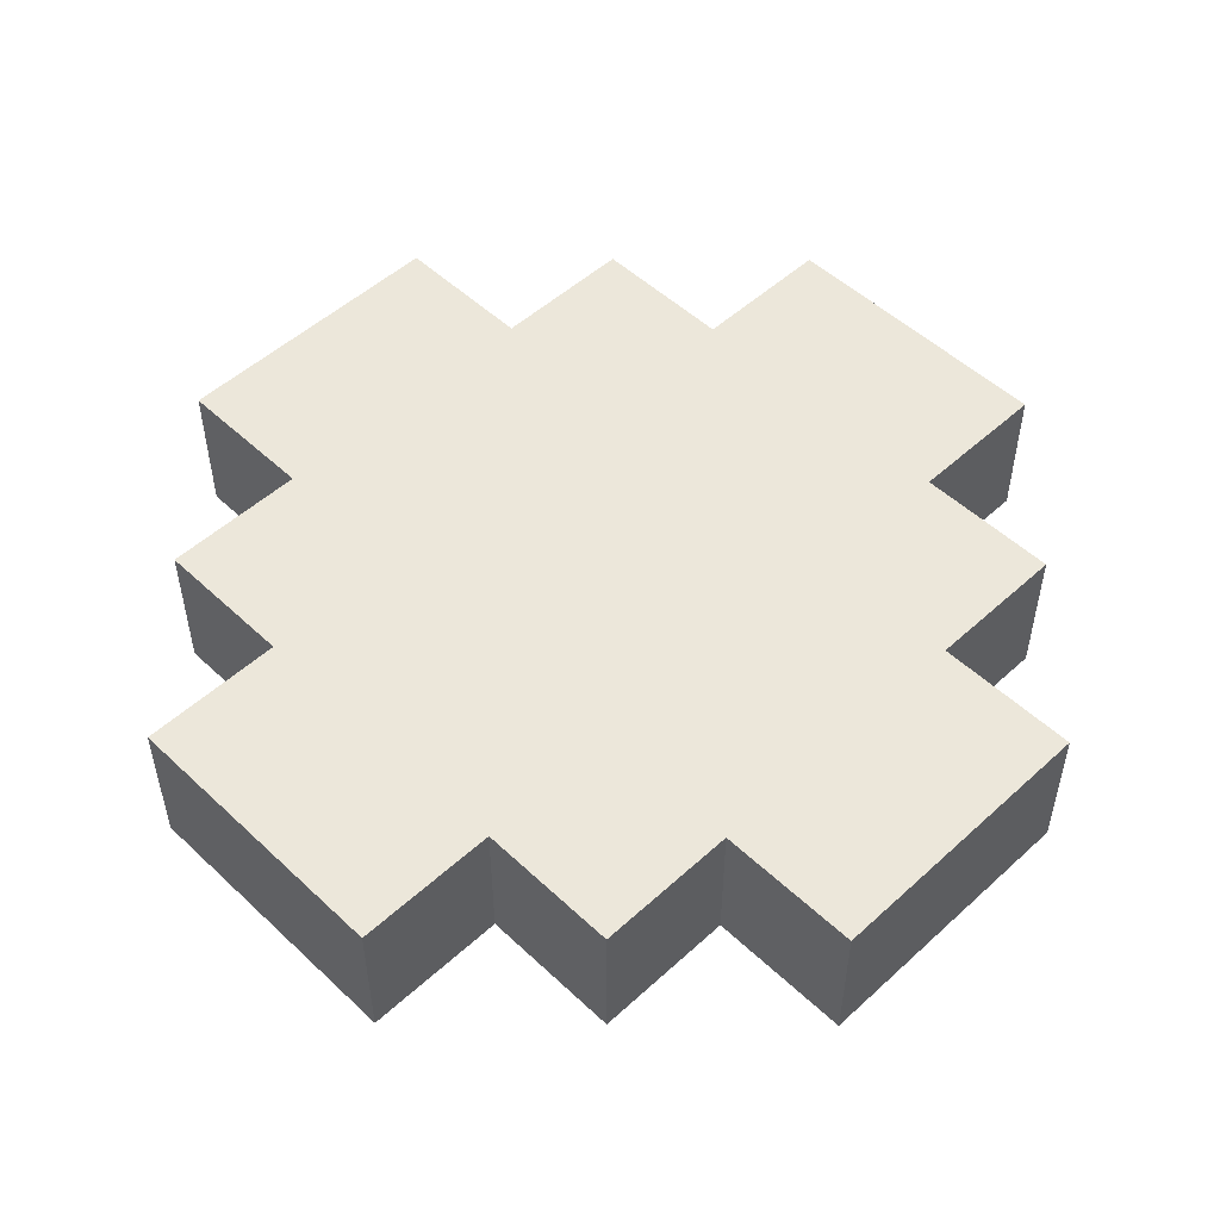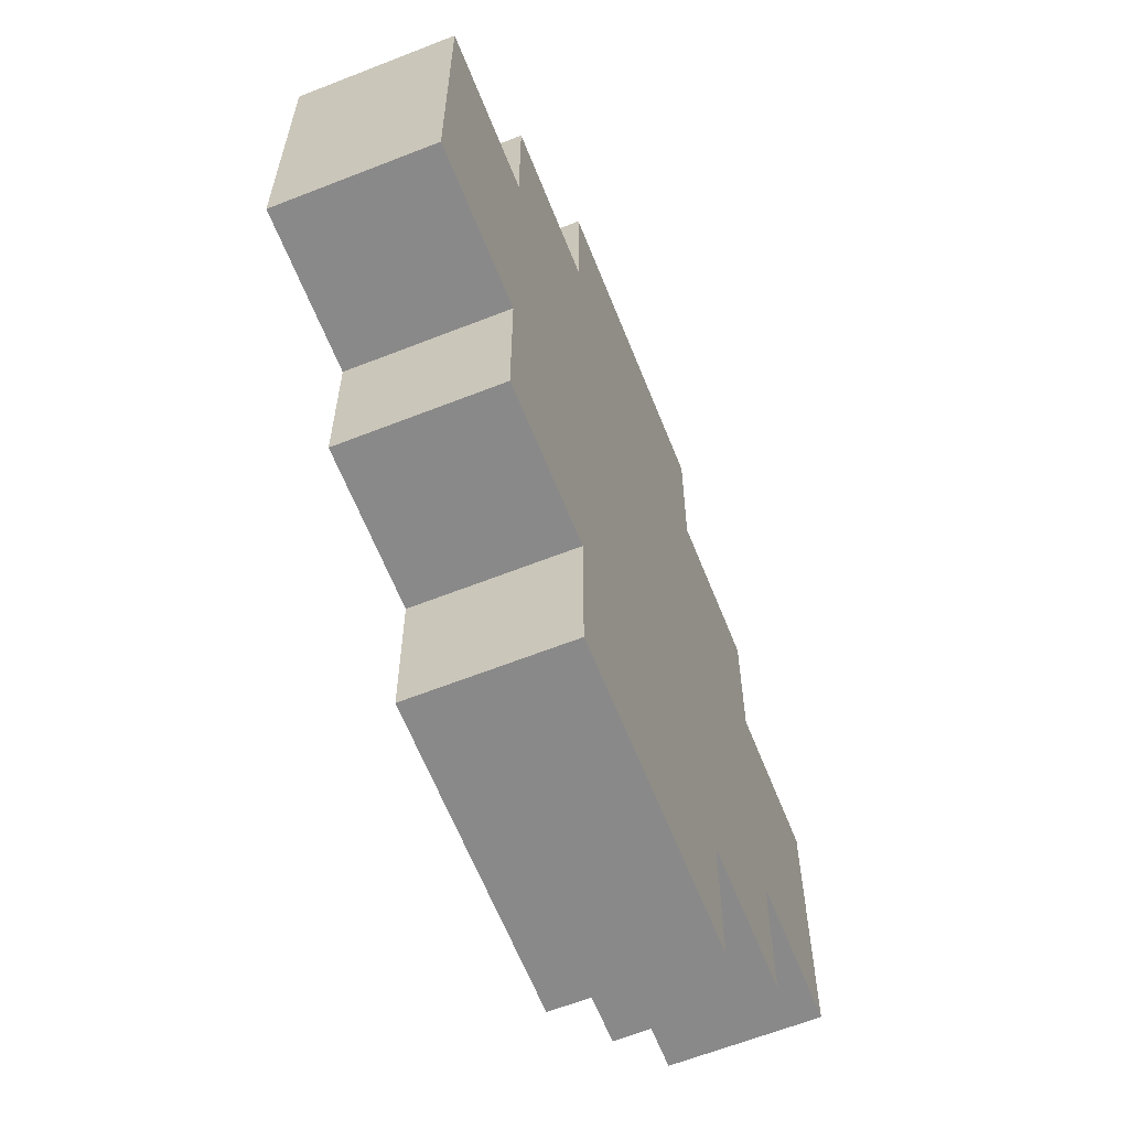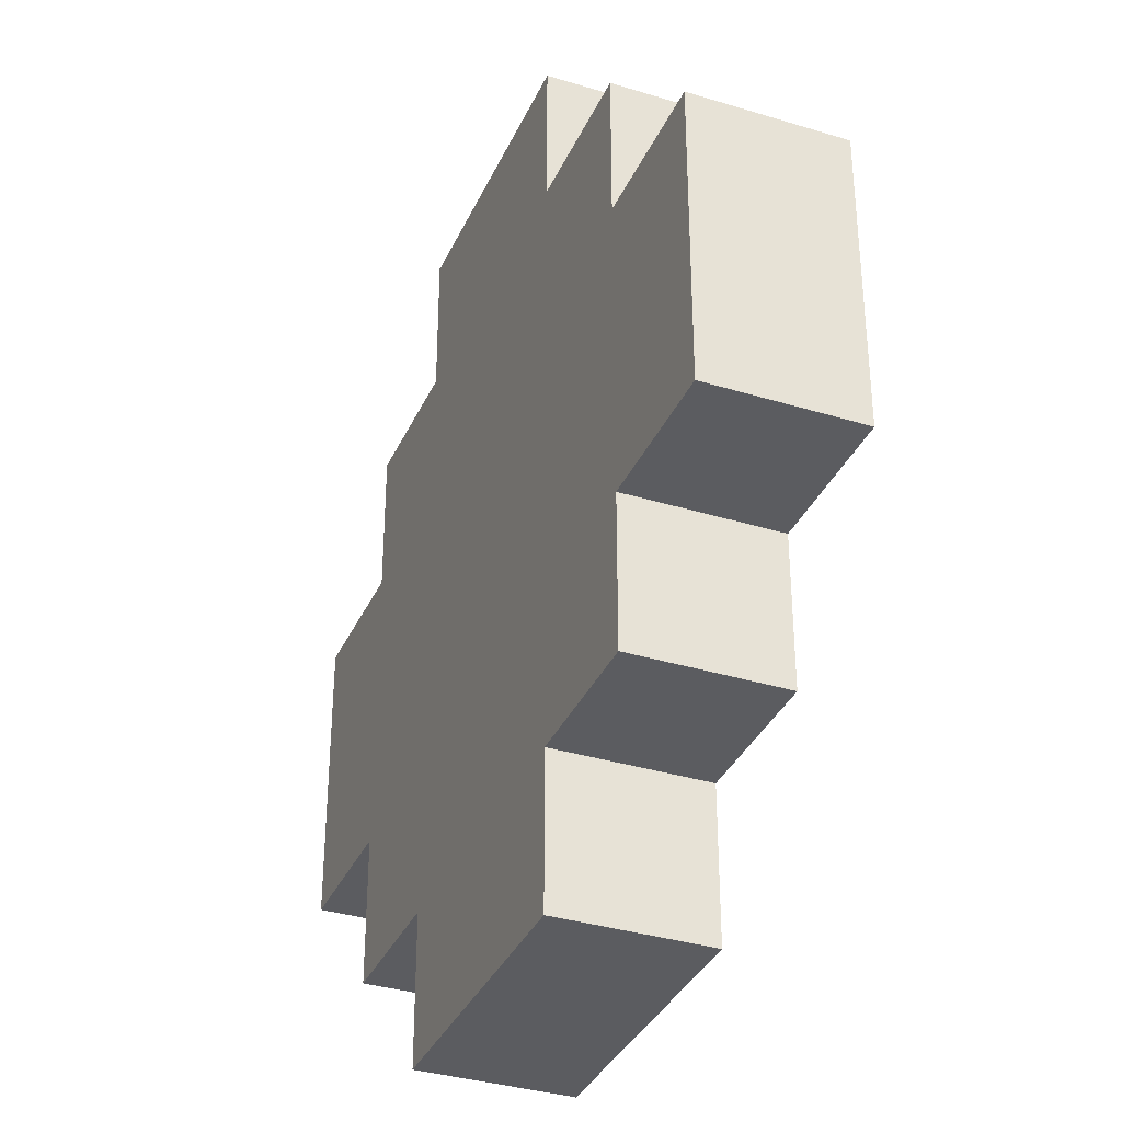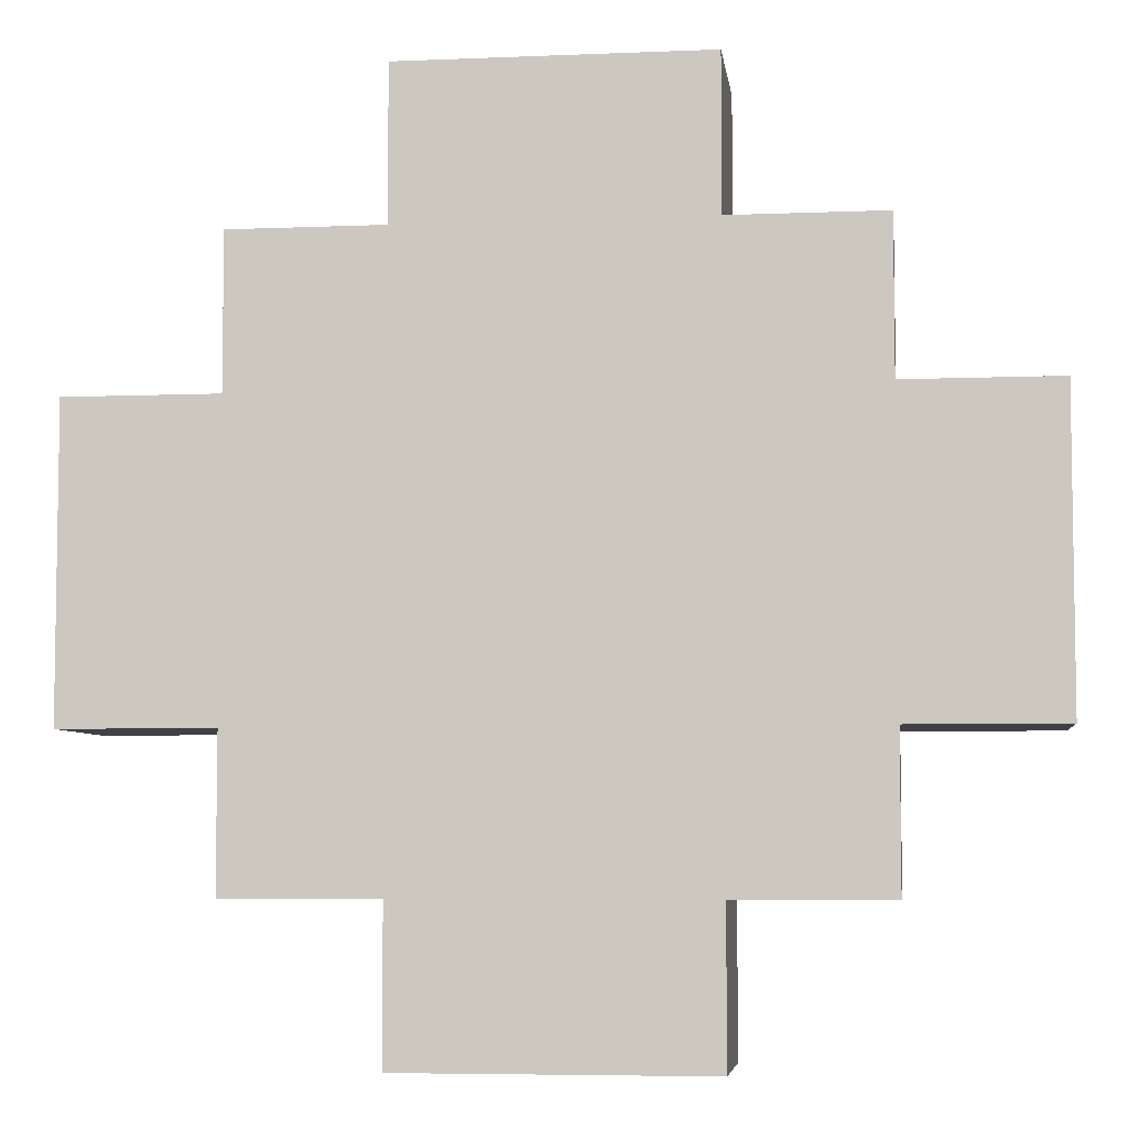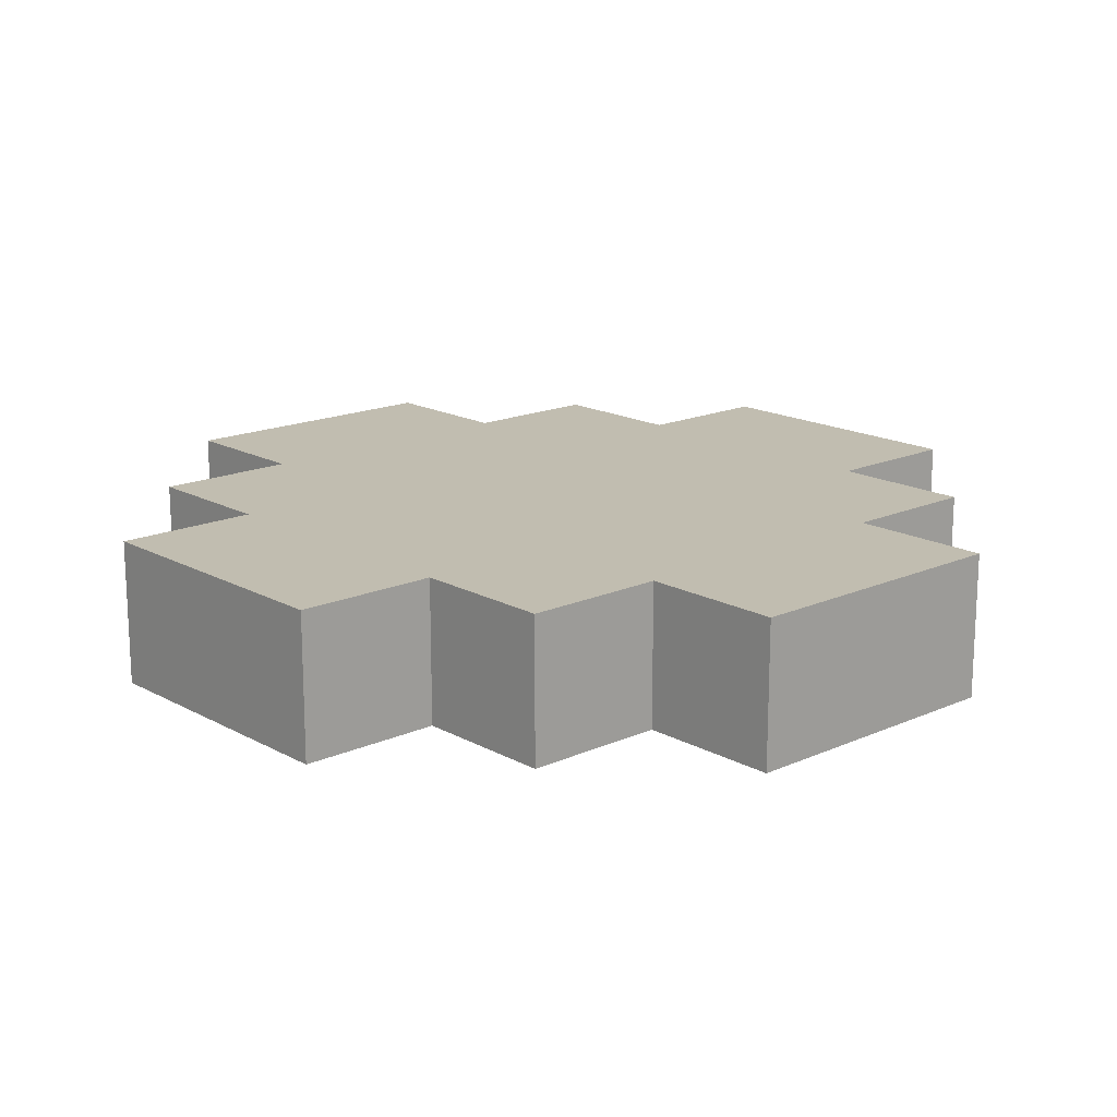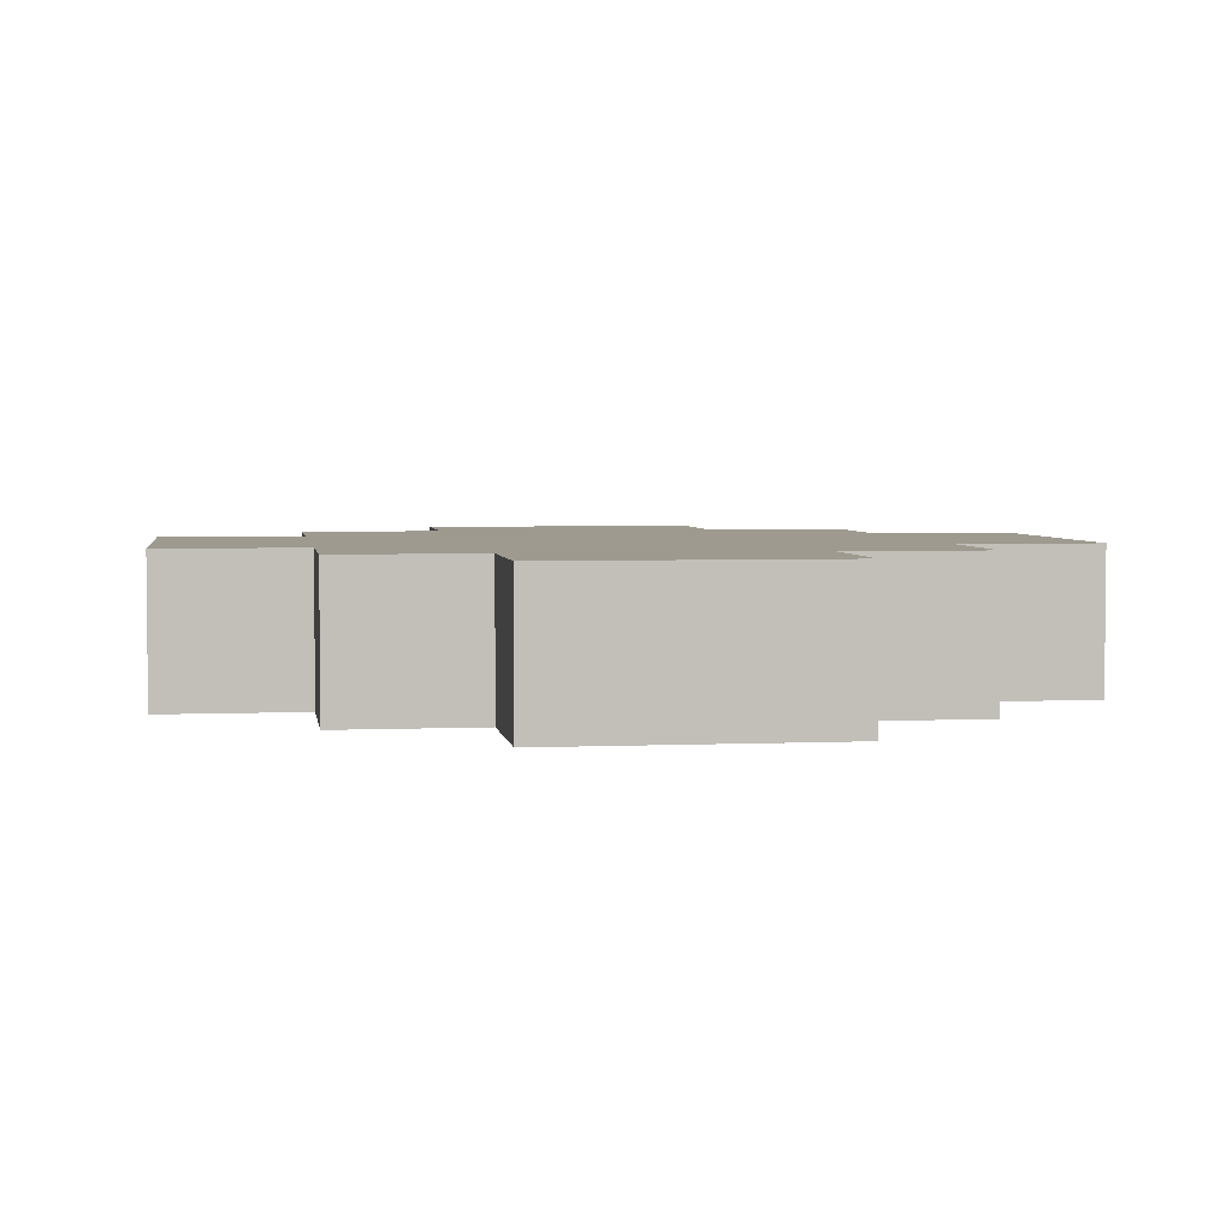
<metadata>
{"format":"obj","ext":"obj","renderer":"f3d","projection":"perspective","resolution":1024,"background":"white","views":[{"elev":51.6,"azim":45.4,"up":"+Y"},{"elev":-63.3,"azim":-68.3,"up":"+Z"},{"elev":-35.3,"azim":-112.1,"up":"+Z"},{"elev":-5.9,"azim":-172.8,"up":"+Z"},{"elev":16.7,"azim":-132.1,"up":"+Y"},{"elev":3.8,"azim":-98.5,"up":"+Y"}]}
</metadata>
<code>
o cube
v 0.0625 0.03125 0.0625
v 0.0625 0.03125 -0.0625
v 0.0625 0 0.0625
v 0.0625 0 -0.0625
v -0.0625 0.03125 0.0625
v -0.0625 0.03125 -0.0625
v -0.0625 0 0.0625
v -0.0625 0 -0.0625
v 0.03125 0.03125 0.0625
v 0.03125 0.03125 -0.0625
v 0.03125 0 -0.0625
v 0.03125 0 0.0625
v -0.03125 0.03125 0.0625
v -0.03125 0.03125 -0.0625
v -0.03125 0 -0.0625
v -0.03125 0 0.0625
v -0.03125 0.03125 0.03125
v 0.03125 0.03125 0.03125
v 0.0625 0.03125 0.03125
v 0.0625 0 0.03125
v 0.03125 0 0.03125
v -0.03125 0 0.03125
v -0.0625 0 0.03125
v -0.0625 0.03125 0.03125
v -0.03125 0.03125 -0.03125
v 0.03125 0.03125 -0.03125
v 0.0625 0.03125 -0.03125
v 0.0625 0 -0.03125
v 0.03125 0 -0.03125
v -0.03125 0 -0.03125
v -0.0625 0 -0.03125
v -0.0625 0.03125 -0.03125
v -0.09375 0.03125 0.03125
v -0.09375 0 -0.03125
v -0.09375 0.03125 -0.03125
v -0.09375 0 0.03125
v 0.03125 0.03125 0.09375
v -0.03125 0 0.09375
v -0.03125 0.03125 0.09375
v 0.03125 0 0.09375
v 0.09375 0 0.03125
v 0.09375 0.03125 -0.03125
v 0.09375 0 -0.03125
v 0.09375 0.03125 0.03125
v 0.03125 0 -0.09375
v -0.03125 0.03125 -0.09375
v -0.03125 0 -0.09375
v 0.03125 0.03125 -0.09375
f 3 20 19 1
f 5 24 23 7
f 1 19 18 9
f 12 21 20 3
f 1 9 12 3
f 4 11 10 2
f 9 18 17 13
f 45 47 46 48
f 16 22 21 12
f 37 39 38 40
f 13 17 24 5
f 6 14 15 8
f 7 23 22 16
f 7 16 13 5
f 18 26 25 17
f 19 27 26 18
f 41 43 42 44
f 21 29 28 20
f 22 30 29 21
f 23 31 30 22
f 33 35 34 36
f 17 25 32 24
f 14 25 26 10
f 10 26 27 2
f 2 27 28 4
f 4 28 29 11
f 11 29 30 15
f 15 30 31 8
f 8 31 32 6
f 6 32 25 14
f 35 33 24 32
f 34 35 32 31
f 36 34 31 23
f 33 36 23 24
f 39 37 9 13
f 38 39 13 16
f 40 38 16 12
f 37 40 12 9
f 43 41 20 28
f 42 43 28 27
f 44 42 27 19
f 41 44 19 20
f 47 45 11 15
f 46 47 15 14
f 48 46 14 10
f 45 48 10 11

</code>
